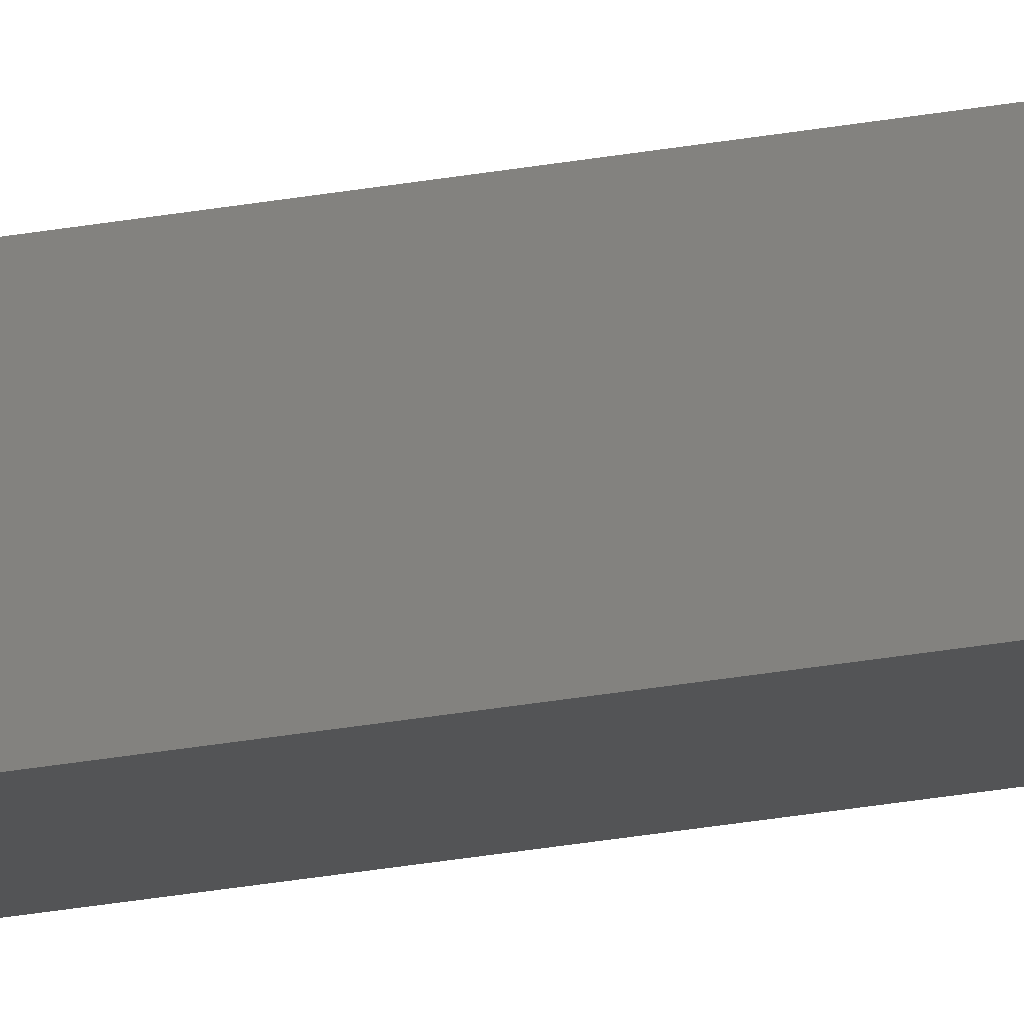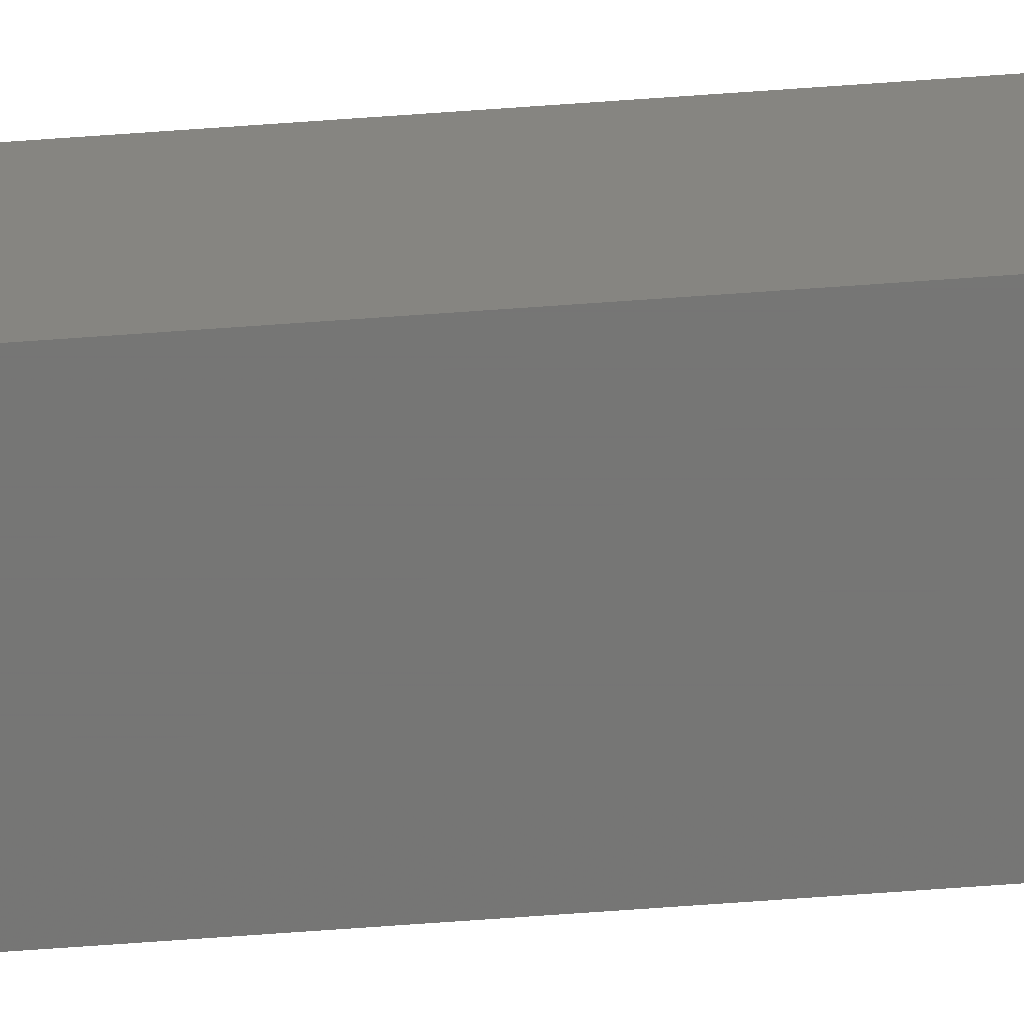
<metadata>
{"format":"stl","ext":"stl","renderer":"f3d","projection":"perspective","resolution":1024,"background":"white","views":[{"elev":-17.6,"azim":-66.7,"up":"+Y"},{"elev":-74.2,"azim":-86.0,"up":"+Y"}]}
</metadata>
<code>
# stl→obj: 16 verts, 28 faces
v -9.838 3.855 -127.2
v -9.818 3.857 -127.2
v -9.818 3.857 -130.7
v -9.838 3.855 -130.7
v -9.857 3.853 -127.2
v -9.857 3.853 -130.7
v -9.877 3.851 -130.7
v -9.877 3.851 -127.2
v -9.872 3.801 -130.7
v -9.872 3.801 -127.2
v -9.812 3.807 -130.7
v -9.832 3.805 -127.2
v -9.832 3.805 -130.7
v -9.812 3.807 -127.2
v -9.852 3.803 -127.2
v -9.852 3.803 -130.7
f 1 2 3
f 1 3 4
f 5 4 6
f 5 6 7
f 5 1 4
f 8 5 7
f 8 7 9
f 10 8 9
f 11 12 13
f 14 12 11
f 13 15 16
f 16 15 9
f 12 15 13
f 15 10 9
f 2 14 11
f 2 11 3
f 15 8 10
f 12 5 15
f 15 5 8
f 14 1 12
f 12 1 5
f 14 2 1
f 7 16 9
f 6 16 7
f 4 13 16
f 4 16 6
f 3 11 13
f 3 13 4

</code>
